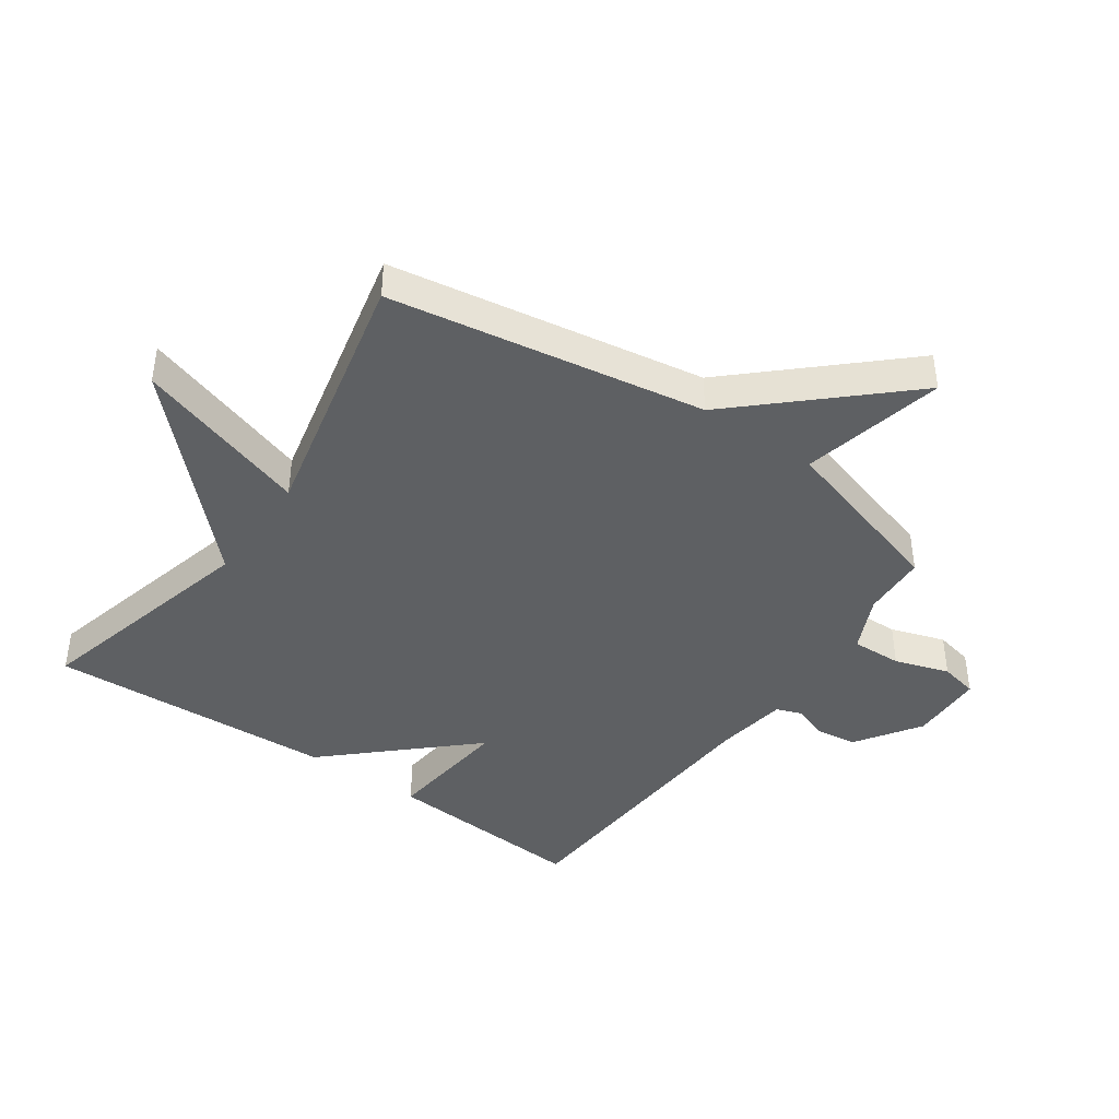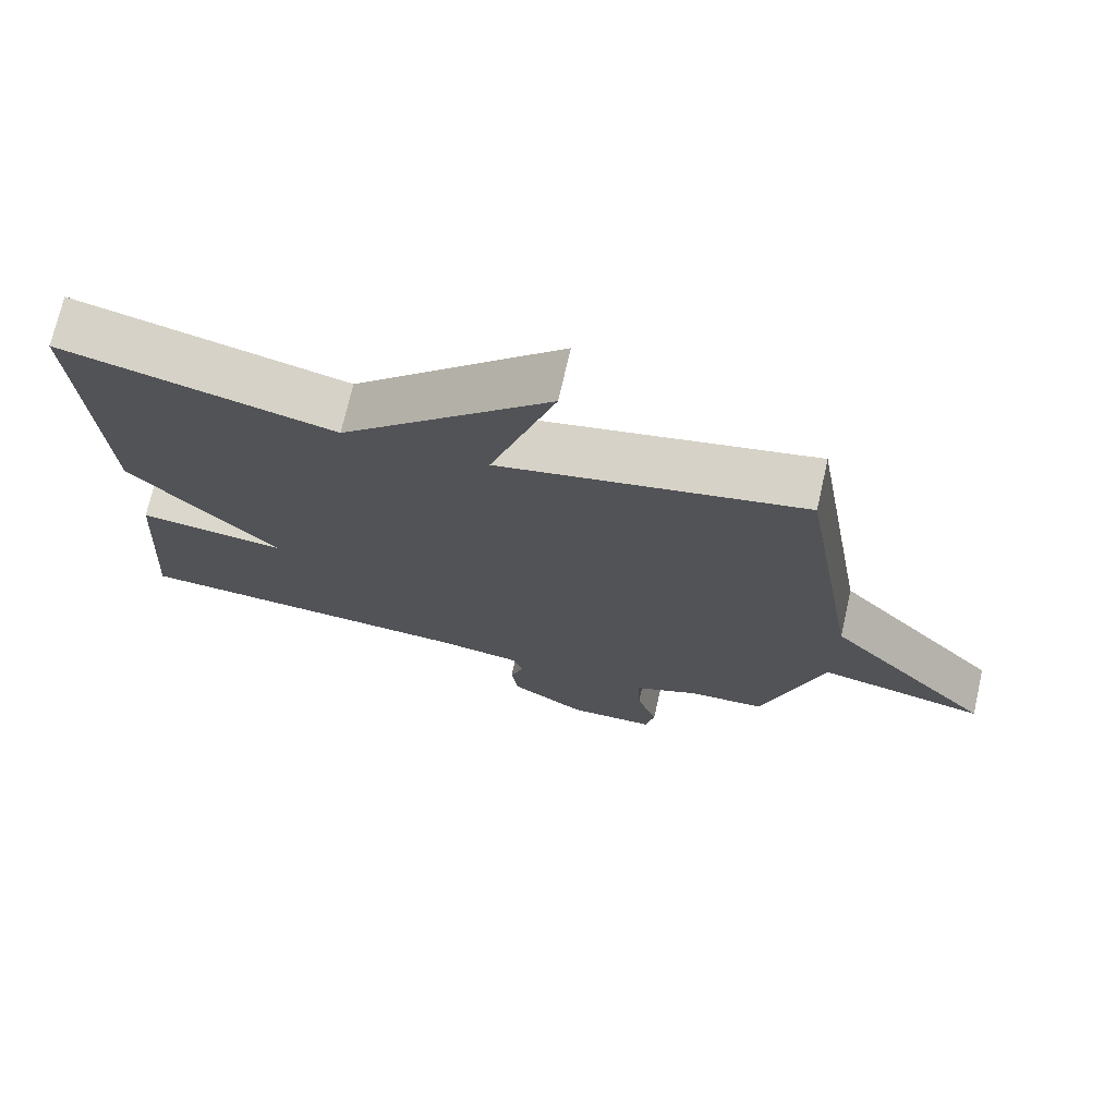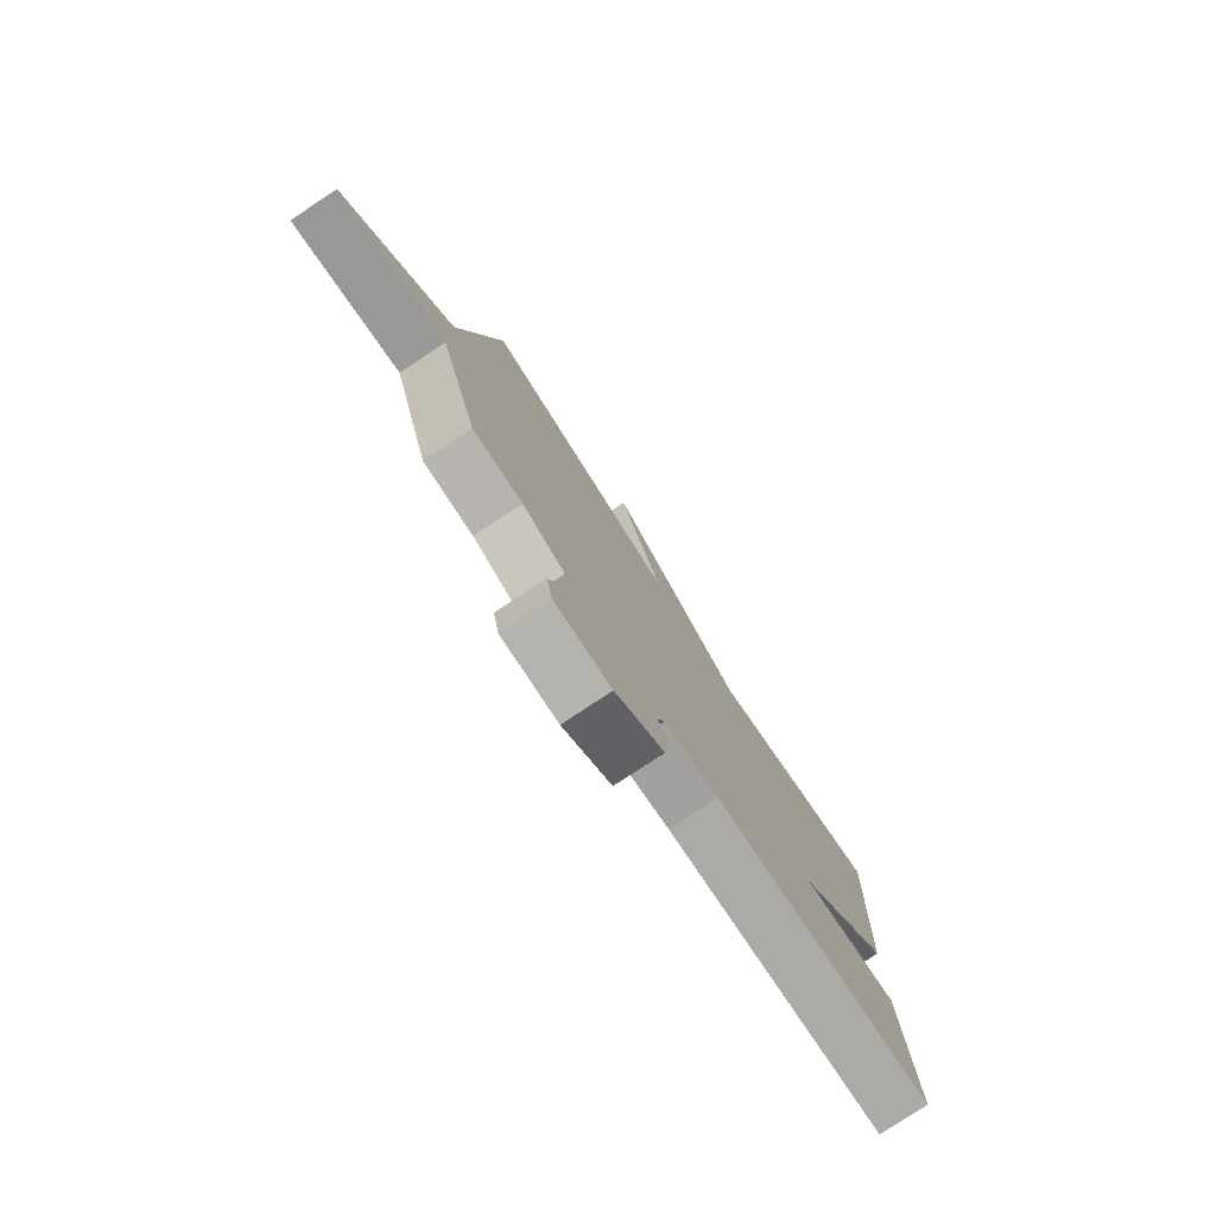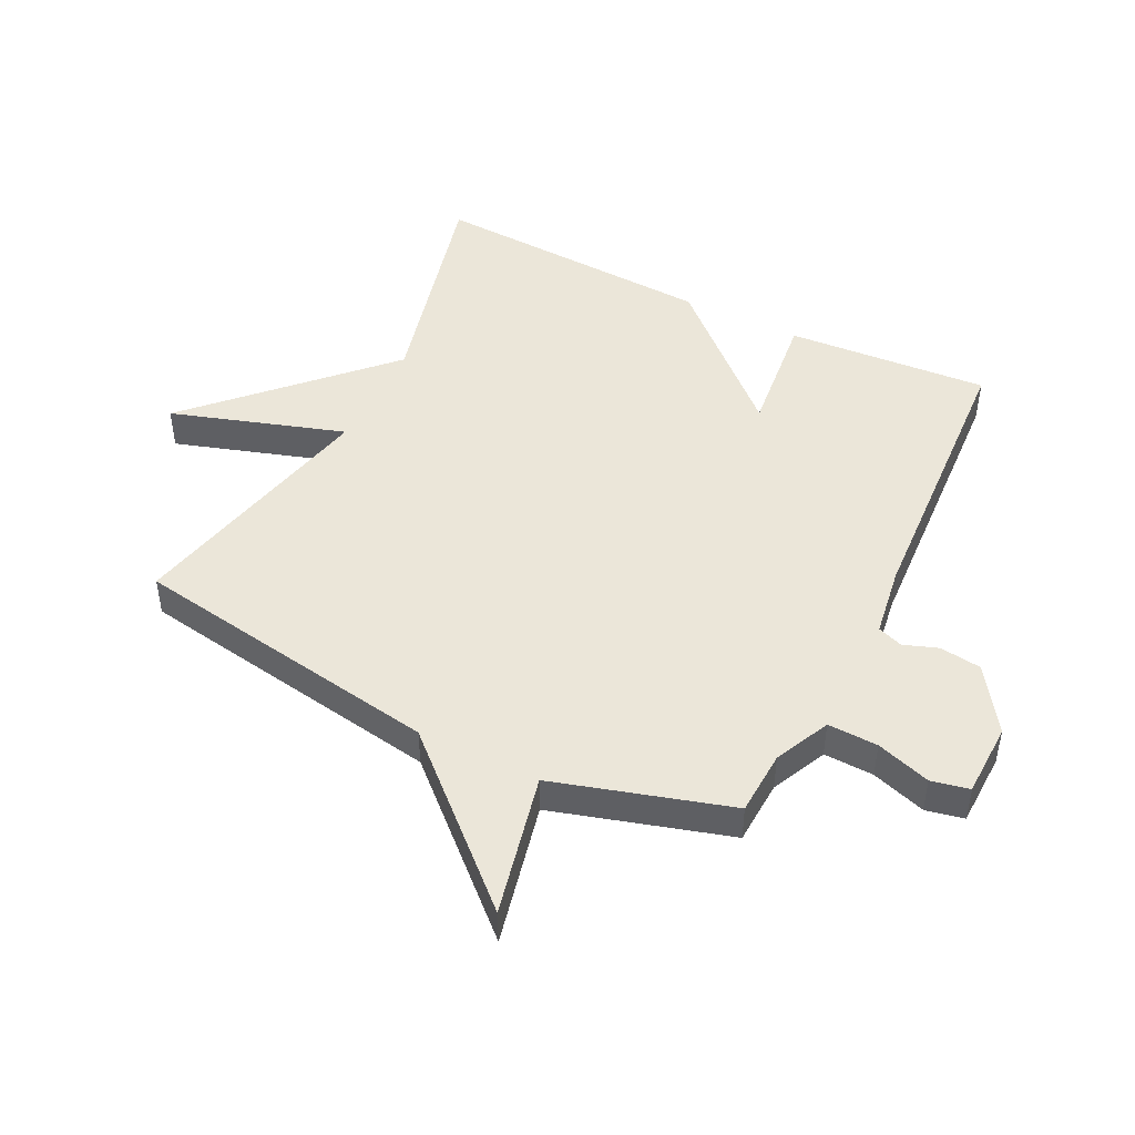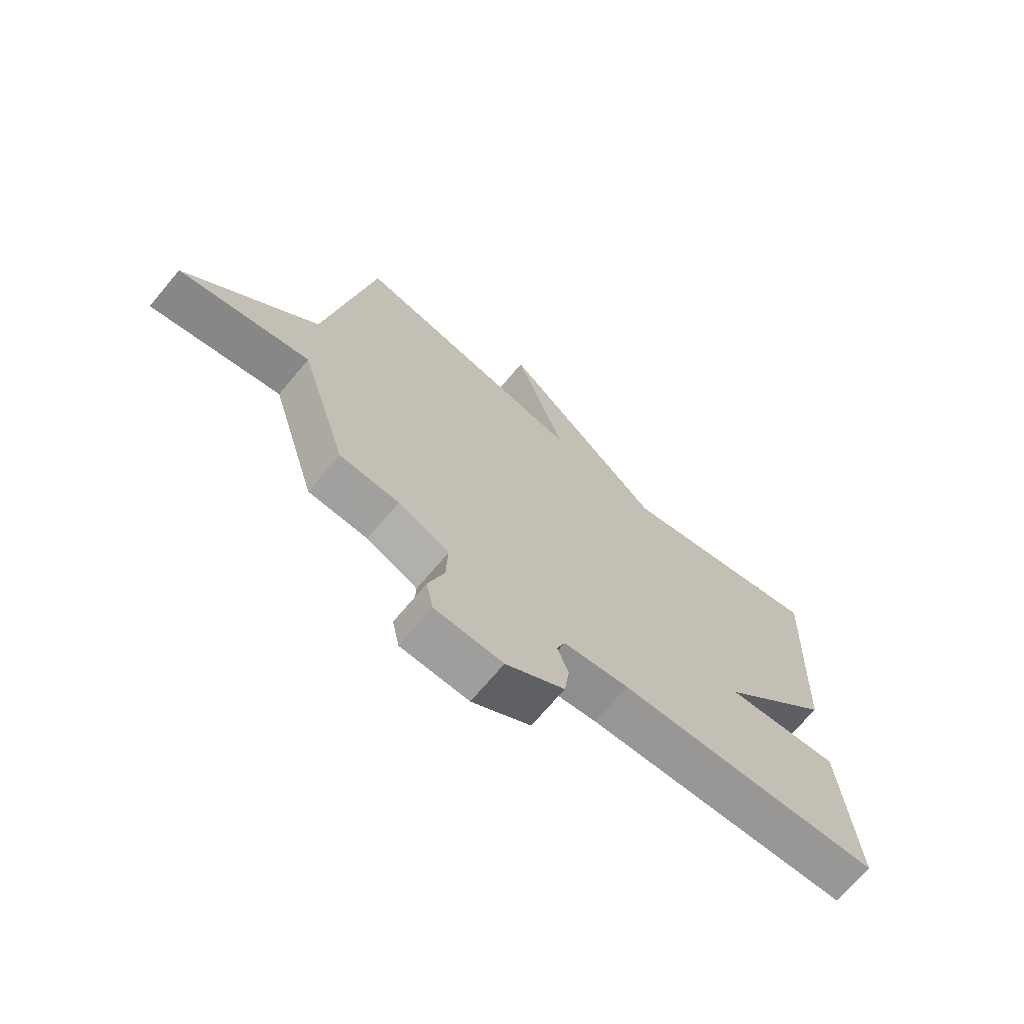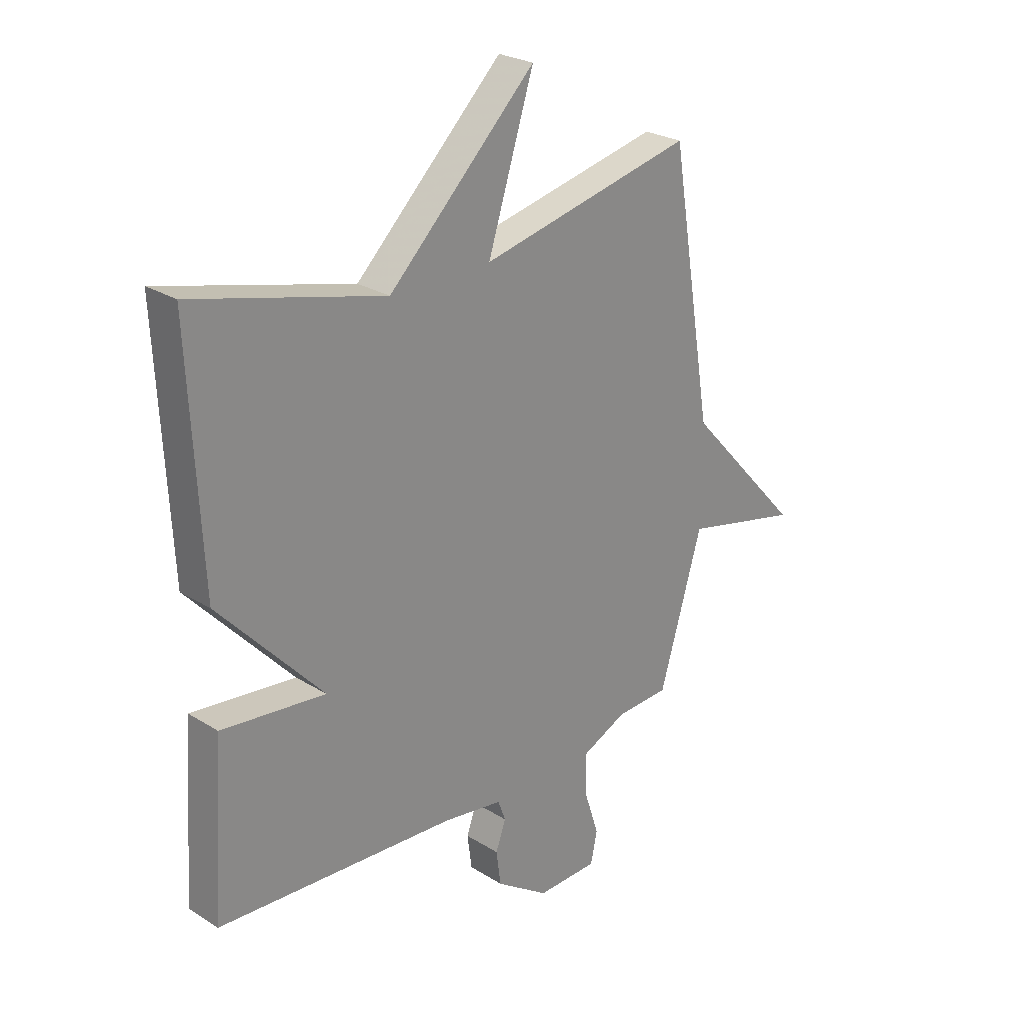
<metadata>
{"format":"obj","ext":"obj","renderer":"f3d","projection":"perspective","resolution":1024,"background":"white","views":[{"elev":-42.3,"azim":55.0,"up":"+Y"},{"elev":72.5,"azim":12.8,"up":"+Z"},{"elev":-78.8,"azim":123.4,"up":"+Z"},{"elev":46.8,"azim":116.4,"up":"+Y"},{"elev":-70.3,"azim":140.0,"up":"+Z"},{"elev":25.7,"azim":-45.2,"up":"+Z"}]}
</metadata>
<code>
v 0.5 0.07 -0.5
v 0.394 0.07 -0.505
v 0.303 0.07 -0.547
v 0.306 0.07 -0.629
v 0.335 0.07 -0.718
v 0.322 0.07 -0.78
v 0.201 0.07 -0.783
v 0.096 0.07 -0.712
v 0.087 0.07 -0.644
v 0.107 0.07 -0.588
v 0.092 0.07 -0.547
v -0.025 0.07 -0.529
v -0.5 0.07 -0.5
v -0.477 0.07 -0.168
v -0.271 0.07 -0.191
v -0.477 0.07 0.032
v -0.5 0.07 0.5
v -0.124 0.07 0.405
v 0.167 0.07 0.689
v 0.076 0.07 0.405
v 0.5 0.07 0.5
v 0.585 0.07 -0.013
v 0.818 0.07 -0.266
v 0.585 0.07 -0.213
v 0.5 0 -0.5
v 0.394 0 -0.505
v 0.303 0 -0.547
v 0.306 0 -0.629
v 0.335 0 -0.718
v 0.322 0 -0.78
v 0.201 0 -0.783
v 0.096 0 -0.712
v 0.087 0 -0.644
v 0.107 0 -0.588
v 0.092 0 -0.547
v -0.025 0 -0.529
v -0.5 0 -0.5
v -0.477 0 -0.168
v -0.271 0 -0.191
v -0.477 0 0.032
v -0.5 0 0.5
v -0.124 0 0.405
v 0.167 0 0.689
v 0.076 0 0.405
v 0.5 0 0.5
v 0.585 0 -0.013
v 0.818 0 -0.266
v 0.585 0 -0.213
f 22 23 24
f 24 1 2
f 22 24 2
f 21 22 2
f 20 21 2
f 18 19 20
f 18 20 2 3
f 18 3 4
f 17 18 4
f 16 17 4
f 15 16 4
f 12 13 14 15
f 11 12 15
f 11 15 4 5
f 5 6 7
f 11 5 7
f 10 11 7
f 7 8 9 10
f 48 47 46
f 26 25 48
f 26 48 46
f 26 46 45
f 26 45 44
f 44 43 42
f 27 26 44 42
f 28 27 42
f 28 42 41
f 28 41 40
f 28 40 39
f 39 38 37 36
f 39 36 35
f 29 28 39 35
f 31 30 29
f 31 29 35
f 31 35 34
f 34 33 32 31
f 1 25 26 2
f 2 26 27 3
f 3 27 28 4
f 4 28 29 5
f 5 29 30 6
f 6 30 31 7
f 7 31 32 8
f 8 32 33 9
f 9 33 34 10
f 10 34 35 11
f 11 35 36 12
f 12 36 37 13
f 13 37 38 14
f 14 38 39 15
f 15 39 40 16
f 16 40 41 17
f 17 41 42 18
f 18 42 43 19
f 19 43 44 20
f 20 44 45 21
f 21 45 46 22
f 22 46 47 23
f 23 47 48 24
f 24 48 25 1

</code>
